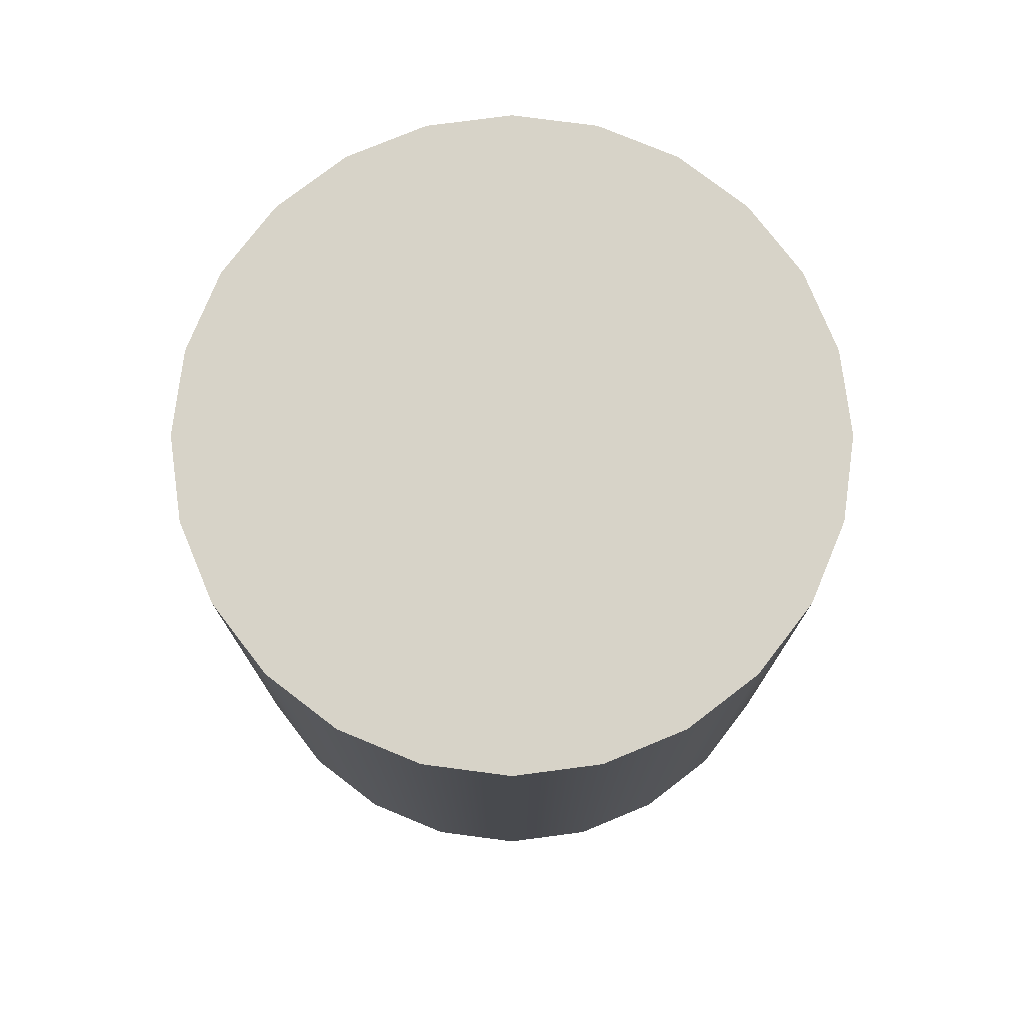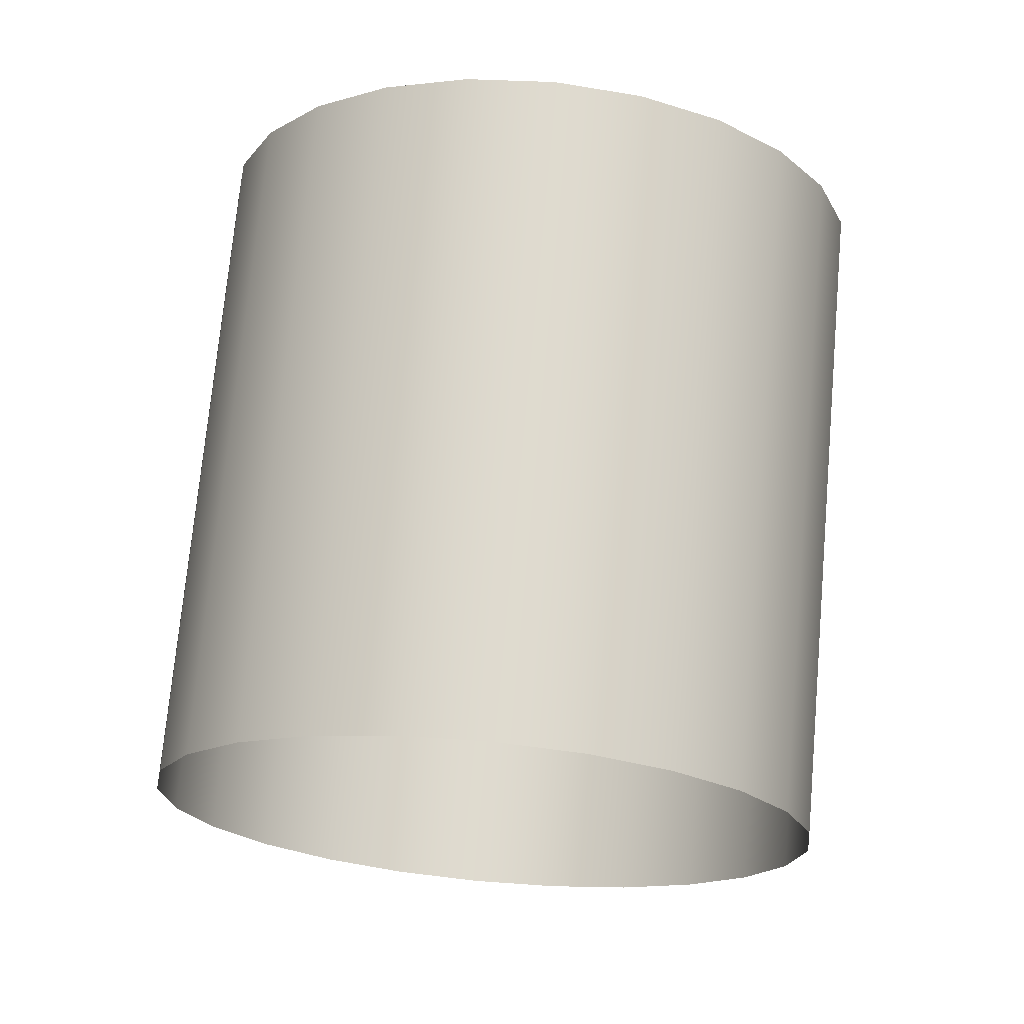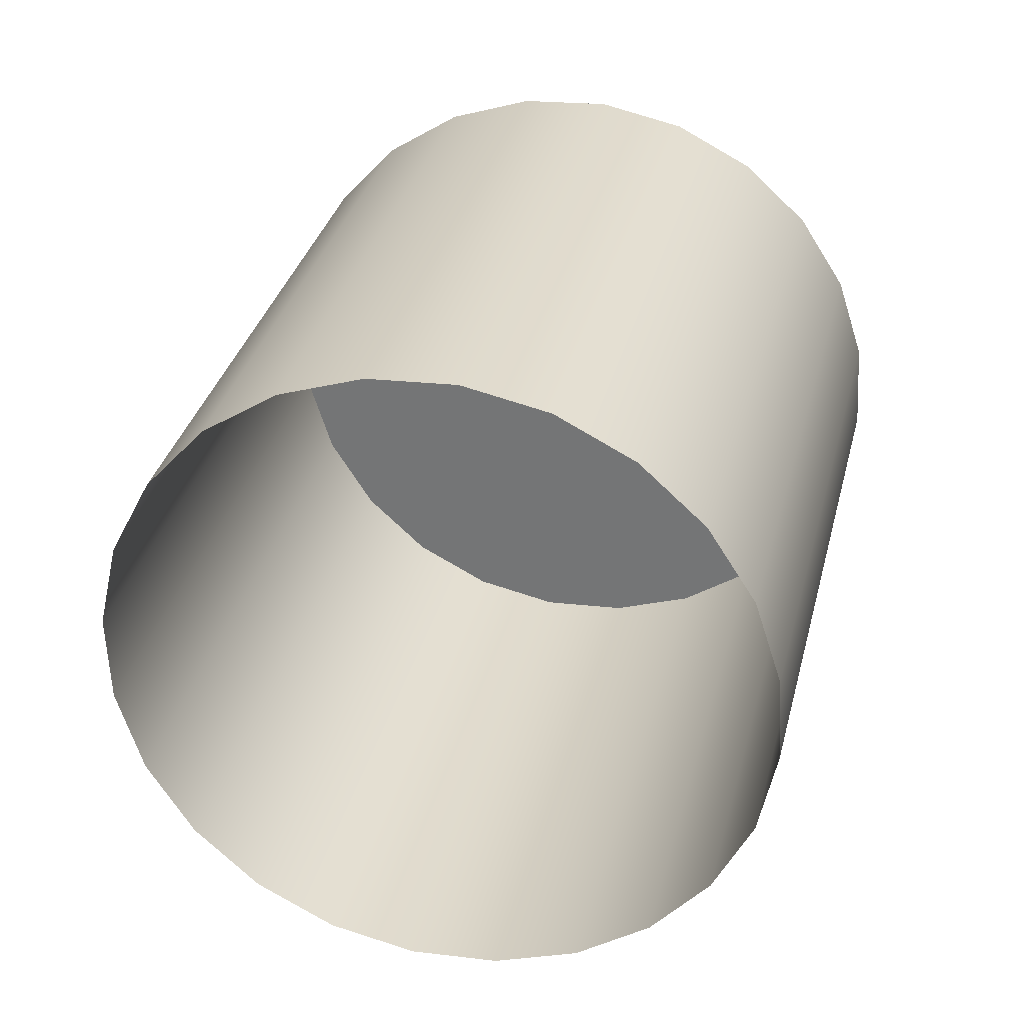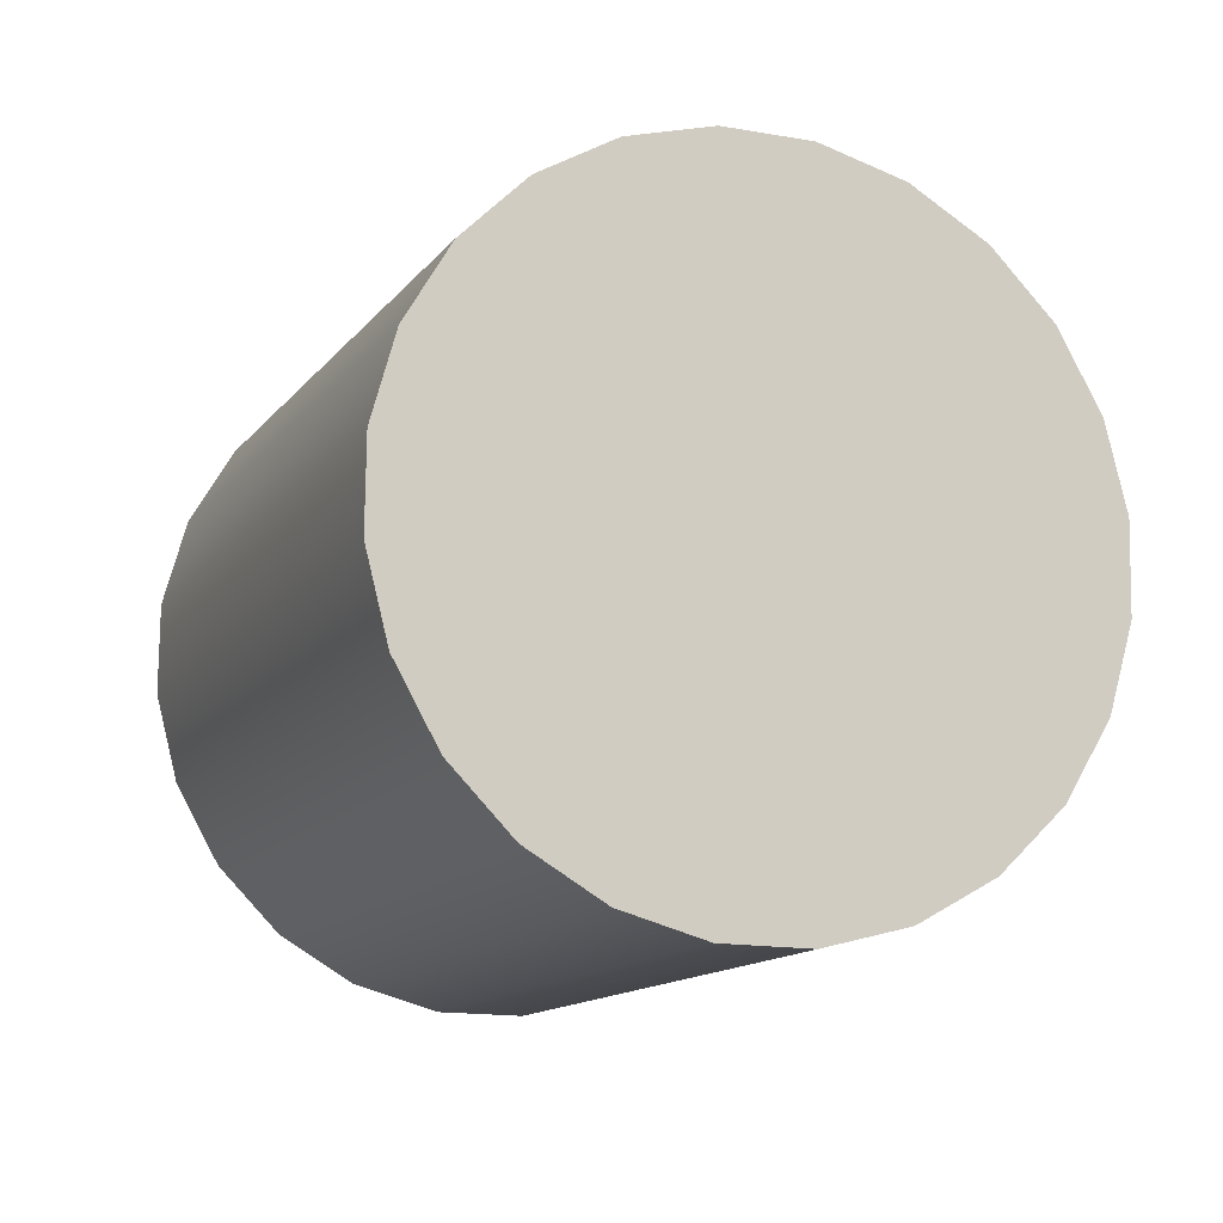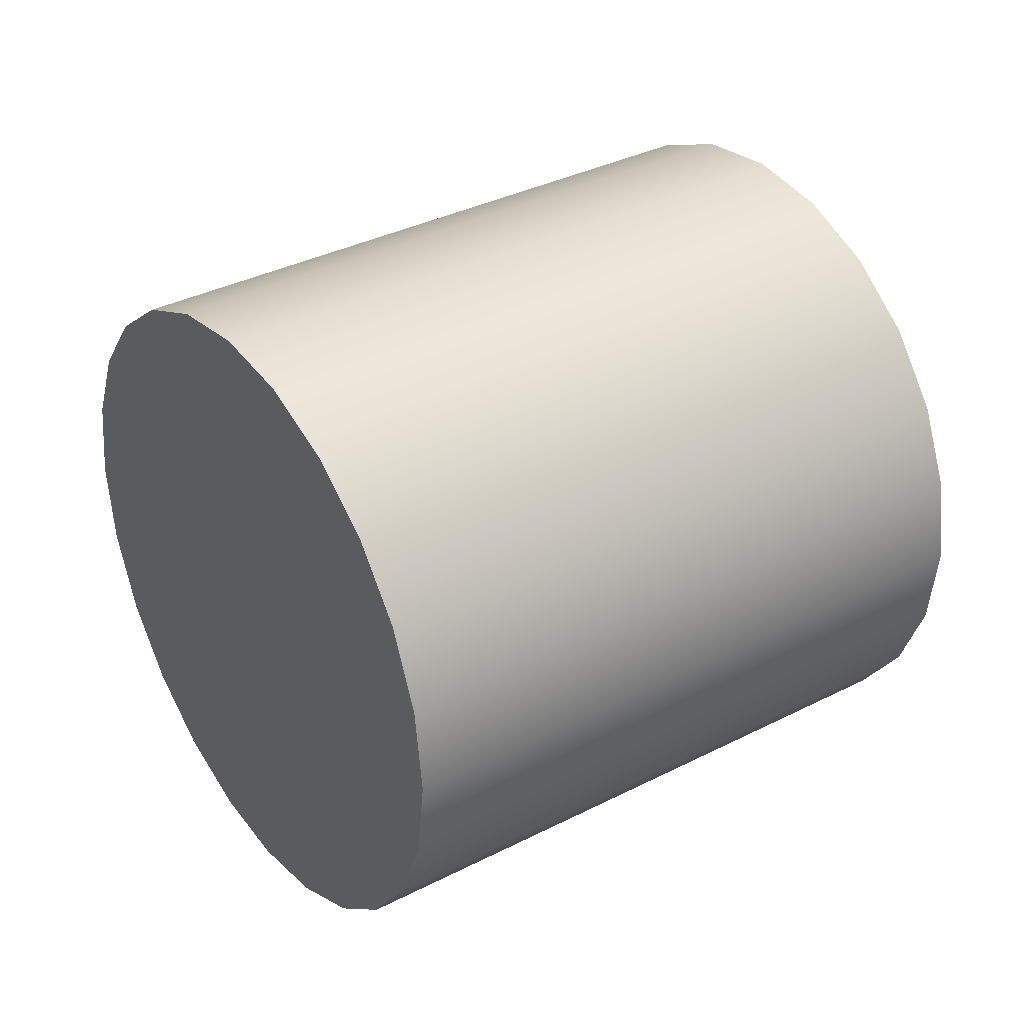
<metadata>
{"format":"obj","ext":"obj","renderer":"f3d","projection":"perspective","resolution":1024,"background":"white","views":[{"elev":-13.0,"azim":-21.8,"up":"+Y"},{"elev":2.1,"azim":103.9,"up":"+Z"},{"elev":-76.5,"azim":-126.8,"up":"+Z"},{"elev":74.6,"azim":-172.3,"up":"+Z"},{"elev":34.8,"azim":33.6,"up":"+Y"}]}
</metadata>
<code>
o mesh2/mesh2-geometry/material_3/component_1#mesh2-geometry
v -0.03166 0.2008 0.9398
v -0.04596 0.2013 0.9654
v -0.03515 0.2013 0.9384
v -0.03515 0.2013 0.9384
v -0.04946 0.2008 0.964
v -0.03865 0.2008 0.937
v -0.0284 0.1994 0.9411
v -0.04247 0.2008 0.9668
v -0.03166 0.2008 0.9398
v -0.04596 0.2013 0.9654
v -0.03166 0.2008 0.9398
v -0.04247 0.2008 0.9668
v -0.04946 0.2008 0.964
v -0.03515 0.2013 0.9384
v -0.04596 0.2013 0.9654
v -0.03865 0.2008 0.937
v -0.05272 0.1994 0.9627
v -0.04191 0.1994 0.9357
v -0.05272 0.1994 0.9627
v -0.03865 0.2008 0.937
v -0.04946 0.2008 0.964
v -0.0256 0.197 0.9422
v -0.03921 0.1994 0.9681
v -0.0284 0.1994 0.9411
v -0.04247 0.2008 0.9668
v -0.0284 0.1994 0.9411
v -0.03921 0.1994 0.9681
v -0.04247 0.2008 0.9668
v -0.04946 0.2008 0.964
v -0.04596 0.2013 0.9654
v -0.04191 0.1994 0.9357
v -0.05552 0.197 0.9616
v -0.04471 0.197 0.9346
v -0.05552 0.197 0.9616
v -0.04191 0.1994 0.9357
v -0.05272 0.1994 0.9627
v -0.03921 0.1994 0.9681
v -0.05272 0.1994 0.9627
v -0.04946 0.2008 0.964
v -0.03426 0.194 0.9701
v -0.0256 0.197 0.9422
v -0.02345 0.194 0.9431
v -0.03921 0.1994 0.9681
v -0.0256 0.197 0.9422
v -0.03641 0.197 0.9693
v -0.03921 0.1994 0.9681
v -0.04946 0.2008 0.964
v -0.04247 0.2008 0.9668
v -0.05552 0.197 0.9616
v -0.04686 0.194 0.9337
v -0.04471 0.197 0.9346
v -0.03641 0.197 0.9693
v -0.05552 0.197 0.9616
v -0.05272 0.1994 0.9627
v -0.03641 0.197 0.9693
v -0.05272 0.1994 0.9627
v -0.03921 0.1994 0.9681
v -0.03291 0.1905 0.9707
v -0.02345 0.194 0.9431
v -0.0221 0.1905 0.9436
v -0.0256 0.197 0.9422
v -0.03426 0.194 0.9701
v -0.03641 0.197 0.9693
v -0.02345 0.194 0.9431
v -0.03291 0.1905 0.9707
v -0.03426 0.194 0.9701
v -0.05766 0.194 0.9608
v -0.04821 0.1905 0.9332
v -0.04686 0.194 0.9337
v -0.04686 0.194 0.9337
v -0.05552 0.197 0.9616
v -0.05766 0.194 0.9608
v -0.03641 0.197 0.9693
v -0.05766 0.194 0.9608
v -0.05552 0.197 0.9616
v -0.03245 0.1868 0.9708
v -0.0221 0.1905 0.9436
v -0.02164 0.1868 0.9438
v -0.0221 0.1905 0.9436
v -0.03245 0.1868 0.9708
v -0.03291 0.1905 0.9707
v -0.03426 0.194 0.9701
v -0.05766 0.194 0.9608
v -0.03641 0.197 0.9693
v -0.03291 0.1905 0.9707
v -0.05766 0.194 0.9608
v -0.03426 0.194 0.9701
v -0.05901 0.1905 0.9602
v -0.04867 0.1868 0.933
v -0.04821 0.1905 0.9332
v -0.04821 0.1905 0.9332
v -0.05766 0.194 0.9608
v -0.05901 0.1905 0.9602
v -0.03291 0.183 0.9707
v -0.02164 0.1868 0.9438
v -0.0221 0.183 0.9436
v -0.02164 0.1868 0.9438
v -0.03291 0.183 0.9707
v -0.03245 0.1868 0.9708
v -0.03245 0.1868 0.9708
v -0.05901 0.1905 0.9602
v -0.03291 0.1905 0.9707
v -0.03291 0.1905 0.9707
v -0.05901 0.1905 0.9602
v -0.05766 0.194 0.9608
v -0.05947 0.1868 0.96
v -0.04821 0.183 0.9332
v -0.04867 0.1868 0.933
v -0.04867 0.1868 0.933
v -0.05901 0.1905 0.9602
v -0.05947 0.1868 0.96
v -0.0221 0.183 0.9436
v -0.03426 0.1795 0.9701
v -0.03291 0.183 0.9707
v -0.03291 0.183 0.9707
v -0.05947 0.1868 0.96
v -0.03245 0.1868 0.9708
v -0.03245 0.1868 0.9708
v -0.05947 0.1868 0.96
v -0.05901 0.1905 0.9602
v -0.04821 0.183 0.9332
v -0.05947 0.1868 0.96
v -0.05901 0.183 0.9602
v -0.03426 0.1795 0.9701
v -0.0221 0.183 0.9436
v -0.02345 0.1795 0.9431
v -0.03426 0.1795 0.9701
v -0.05901 0.183 0.9602
v -0.03291 0.183 0.9707
v -0.03291 0.183 0.9707
v -0.05901 0.183 0.9602
v -0.05947 0.1868 0.96
v -0.05901 0.183 0.9602
v -0.04686 0.1795 0.9337
v -0.04821 0.183 0.9332
v -0.02345 0.1795 0.9431
v -0.03641 0.1765 0.9693
v -0.03426 0.1795 0.9701
v -0.03426 0.1795 0.9701
v -0.05766 0.1795 0.9608
v -0.05901 0.183 0.9602
v -0.04686 0.1795 0.9337
v -0.05901 0.183 0.9602
v -0.05766 0.1795 0.9608
v -0.03641 0.1765 0.9693
v -0.02345 0.1795 0.9431
v -0.0256 0.1765 0.9422
v -0.03641 0.1765 0.9693
v -0.05766 0.1795 0.9608
v -0.03426 0.1795 0.9701
v -0.05766 0.1795 0.9608
v -0.04471 0.1765 0.9346
v -0.04686 0.1795 0.9337
v -0.0284 0.1741 0.9411
v -0.03641 0.1765 0.9693
v -0.0256 0.1765 0.9422
v -0.03641 0.1765 0.9693
v -0.05552 0.1765 0.9616
v -0.05766 0.1795 0.9608
v -0.04471 0.1765 0.9346
v -0.05766 0.1795 0.9608
v -0.05552 0.1765 0.9616
v -0.04471 0.1765 0.9346
v -0.05272 0.1741 0.9627
v -0.04191 0.1741 0.9357
v -0.03166 0.1727 0.9398
v -0.03921 0.1741 0.9681
v -0.0284 0.1741 0.9411
v -0.03641 0.1765 0.9693
v -0.0284 0.1741 0.9411
v -0.03921 0.1741 0.9681
v -0.03921 0.1741 0.9681
v -0.05552 0.1765 0.9616
v -0.03641 0.1765 0.9693
v -0.05272 0.1741 0.9627
v -0.04471 0.1765 0.9346
v -0.05552 0.1765 0.9616
v -0.04946 0.1727 0.964
v -0.04191 0.1741 0.9357
v -0.05272 0.1741 0.9627
v -0.04191 0.1741 0.9357
v -0.04946 0.1727 0.964
v -0.03865 0.1727 0.937
v -0.03515 0.1722 0.9384
v -0.04247 0.1727 0.9668
v -0.03166 0.1727 0.9398
v -0.03921 0.1741 0.9681
v -0.03166 0.1727 0.9398
v -0.04247 0.1727 0.9668
v -0.03921 0.1741 0.9681
v -0.05272 0.1741 0.9627
v -0.05552 0.1765 0.9616
v -0.04247 0.1727 0.9668
v -0.04946 0.1727 0.964
v -0.05272 0.1741 0.9627
v -0.04596 0.1722 0.9654
v -0.03865 0.1727 0.937
v -0.04946 0.1727 0.964
v -0.03865 0.1727 0.937
v -0.04596 0.1722 0.9654
v -0.03515 0.1722 0.9384
v -0.04247 0.1727 0.9668
v -0.03515 0.1722 0.9384
v -0.04596 0.1722 0.9654
v -0.04247 0.1727 0.9668
v -0.05272 0.1741 0.9627
v -0.03921 0.1741 0.9681
v -0.04946 0.1727 0.964
v -0.04247 0.1727 0.9668
v -0.04596 0.1722 0.9654
v -0.03515 0.2013 0.9384
v -0.04596 0.2013 0.9654
v -0.03166 0.2008 0.9398
v -0.03865 0.2008 0.937
v -0.04946 0.2008 0.964
v -0.03515 0.2013 0.9384
v -0.03166 0.2008 0.9398
v -0.04247 0.2008 0.9668
v -0.0284 0.1994 0.9411
v -0.04247 0.2008 0.9668
v -0.03166 0.2008 0.9398
v -0.04596 0.2013 0.9654
v -0.04596 0.2013 0.9654
v -0.03515 0.2013 0.9384
v -0.04946 0.2008 0.964
v -0.04191 0.1994 0.9357
v -0.05272 0.1994 0.9627
v -0.03865 0.2008 0.937
v -0.04946 0.2008 0.964
v -0.03865 0.2008 0.937
v -0.05272 0.1994 0.9627
v -0.0284 0.1994 0.9411
v -0.03921 0.1994 0.9681
v -0.0256 0.197 0.9422
v -0.03921 0.1994 0.9681
v -0.0284 0.1994 0.9411
v -0.04247 0.2008 0.9668
v -0.04596 0.2013 0.9654
v -0.04946 0.2008 0.964
v -0.04247 0.2008 0.9668
v -0.04471 0.197 0.9346
v -0.05552 0.197 0.9616
v -0.04191 0.1994 0.9357
v -0.05272 0.1994 0.9627
v -0.04191 0.1994 0.9357
v -0.05552 0.197 0.9616
v -0.04946 0.2008 0.964
v -0.05272 0.1994 0.9627
v -0.03921 0.1994 0.9681
v -0.02345 0.194 0.9431
v -0.0256 0.197 0.9422
v -0.03426 0.194 0.9701
v -0.03641 0.197 0.9693
v -0.0256 0.197 0.9422
v -0.03921 0.1994 0.9681
v -0.04247 0.2008 0.9668
v -0.04946 0.2008 0.964
v -0.03921 0.1994 0.9681
v -0.04471 0.197 0.9346
v -0.04686 0.194 0.9337
v -0.05552 0.197 0.9616
v -0.05272 0.1994 0.9627
v -0.05552 0.197 0.9616
v -0.03641 0.197 0.9693
v -0.03921 0.1994 0.9681
v -0.05272 0.1994 0.9627
v -0.03641 0.197 0.9693
v -0.0221 0.1905 0.9436
v -0.02345 0.194 0.9431
v -0.03291 0.1905 0.9707
v -0.03641 0.197 0.9693
v -0.03426 0.194 0.9701
v -0.0256 0.197 0.9422
v -0.03426 0.194 0.9701
v -0.03291 0.1905 0.9707
v -0.02345 0.194 0.9431
v -0.04686 0.194 0.9337
v -0.04821 0.1905 0.9332
v -0.05766 0.194 0.9608
v -0.05766 0.194 0.9608
v -0.05552 0.197 0.9616
v -0.04686 0.194 0.9337
v -0.05552 0.197 0.9616
v -0.05766 0.194 0.9608
v -0.03641 0.197 0.9693
v -0.02164 0.1868 0.9438
v -0.0221 0.1905 0.9436
v -0.03245 0.1868 0.9708
v -0.03291 0.1905 0.9707
v -0.03245 0.1868 0.9708
v -0.0221 0.1905 0.9436
v -0.03641 0.197 0.9693
v -0.05766 0.194 0.9608
v -0.03426 0.194 0.9701
v -0.03426 0.194 0.9701
v -0.05766 0.194 0.9608
v -0.03291 0.1905 0.9707
v -0.04821 0.1905 0.9332
v -0.04867 0.1868 0.933
v -0.05901 0.1905 0.9602
v -0.05901 0.1905 0.9602
v -0.05766 0.194 0.9608
v -0.04821 0.1905 0.9332
v -0.0221 0.183 0.9436
v -0.02164 0.1868 0.9438
v -0.03291 0.183 0.9707
v -0.03245 0.1868 0.9708
v -0.03291 0.183 0.9707
v -0.02164 0.1868 0.9438
v -0.03291 0.1905 0.9707
v -0.05901 0.1905 0.9602
v -0.03245 0.1868 0.9708
v -0.05766 0.194 0.9608
v -0.05901 0.1905 0.9602
v -0.03291 0.1905 0.9707
v -0.04867 0.1868 0.933
v -0.04821 0.183 0.9332
v -0.05947 0.1868 0.96
v -0.05947 0.1868 0.96
v -0.05901 0.1905 0.9602
v -0.04867 0.1868 0.933
v -0.03291 0.183 0.9707
v -0.03426 0.1795 0.9701
v -0.0221 0.183 0.9436
v -0.03245 0.1868 0.9708
v -0.05947 0.1868 0.96
v -0.03291 0.183 0.9707
v -0.05901 0.1905 0.9602
v -0.05947 0.1868 0.96
v -0.03245 0.1868 0.9708
v -0.05901 0.183 0.9602
v -0.05947 0.1868 0.96
v -0.04821 0.183 0.9332
v -0.02345 0.1795 0.9431
v -0.0221 0.183 0.9436
v -0.03426 0.1795 0.9701
v -0.03291 0.183 0.9707
v -0.05901 0.183 0.9602
v -0.03426 0.1795 0.9701
v -0.05947 0.1868 0.96
v -0.05901 0.183 0.9602
v -0.03291 0.183 0.9707
v -0.04821 0.183 0.9332
v -0.04686 0.1795 0.9337
v -0.05901 0.183 0.9602
v -0.03426 0.1795 0.9701
v -0.03641 0.1765 0.9693
v -0.02345 0.1795 0.9431
v -0.05901 0.183 0.9602
v -0.05766 0.1795 0.9608
v -0.03426 0.1795 0.9701
v -0.05766 0.1795 0.9608
v -0.05901 0.183 0.9602
v -0.04686 0.1795 0.9337
v -0.0256 0.1765 0.9422
v -0.02345 0.1795 0.9431
v -0.03641 0.1765 0.9693
v -0.03426 0.1795 0.9701
v -0.05766 0.1795 0.9608
v -0.03641 0.1765 0.9693
v -0.04686 0.1795 0.9337
v -0.04471 0.1765 0.9346
v -0.05766 0.1795 0.9608
v -0.0256 0.1765 0.9422
v -0.03641 0.1765 0.9693
v -0.0284 0.1741 0.9411
v -0.05766 0.1795 0.9608
v -0.05552 0.1765 0.9616
v -0.03641 0.1765 0.9693
v -0.05552 0.1765 0.9616
v -0.05766 0.1795 0.9608
v -0.04471 0.1765 0.9346
v -0.04191 0.1741 0.9357
v -0.05272 0.1741 0.9627
v -0.04471 0.1765 0.9346
v -0.0284 0.1741 0.9411
v -0.03921 0.1741 0.9681
v -0.03166 0.1727 0.9398
v -0.03921 0.1741 0.9681
v -0.0284 0.1741 0.9411
v -0.03641 0.1765 0.9693
v -0.03641 0.1765 0.9693
v -0.05552 0.1765 0.9616
v -0.03921 0.1741 0.9681
v -0.05552 0.1765 0.9616
v -0.04471 0.1765 0.9346
v -0.05272 0.1741 0.9627
v -0.05272 0.1741 0.9627
v -0.04191 0.1741 0.9357
v -0.04946 0.1727 0.964
v -0.03865 0.1727 0.937
v -0.04946 0.1727 0.964
v -0.04191 0.1741 0.9357
v -0.03166 0.1727 0.9398
v -0.04247 0.1727 0.9668
v -0.03515 0.1722 0.9384
v -0.04247 0.1727 0.9668
v -0.03166 0.1727 0.9398
v -0.03921 0.1741 0.9681
v -0.05552 0.1765 0.9616
v -0.05272 0.1741 0.9627
v -0.03921 0.1741 0.9681
v -0.05272 0.1741 0.9627
v -0.04946 0.1727 0.964
v -0.04247 0.1727 0.9668
v -0.04946 0.1727 0.964
v -0.03865 0.1727 0.937
v -0.04596 0.1722 0.9654
v -0.03515 0.1722 0.9384
v -0.04596 0.1722 0.9654
v -0.03865 0.1727 0.937
v -0.04596 0.1722 0.9654
v -0.03515 0.1722 0.9384
v -0.04247 0.1727 0.9668
v -0.03921 0.1741 0.9681
v -0.05272 0.1741 0.9627
v -0.04247 0.1727 0.9668
v -0.04596 0.1722 0.9654
v -0.04247 0.1727 0.9668
v -0.04946 0.1727 0.964
f 1 2 3
f 4 5 6
f 7 8 9
f 10 11 12
f 13 14 15
f 16 17 18
f 19 20 21
f 22 23 24
f 25 26 27
f 28 29 30
f 31 32 33
f 34 35 36
f 37 38 39
f 40 41 42
f 43 44 45
f 46 47 48
f 49 50 51
f 52 53 54
f 55 56 57
f 58 59 60
f 61 62 63
f 64 65 66
f 67 68 69
f 70 71 72
f 73 74 75
f 76 77 78
f 79 80 81
f 82 83 84
f 85 86 87
f 88 89 90
f 91 92 93
f 94 95 96
f 97 98 99
f 100 101 102
f 103 104 105
f 106 107 108
f 109 110 111
f 112 113 114
f 115 116 117
f 118 119 120
f 121 122 123
f 124 125 126
f 127 128 129
f 130 131 132
f 133 134 135
f 136 137 138
f 139 140 141
f 142 143 144
f 145 146 147
f 148 149 150
f 151 152 153
f 154 155 156
f 157 158 159
f 160 161 162
f 163 164 165
f 166 167 168
f 169 170 171
f 172 173 174
f 175 176 177
f 178 179 180
f 181 182 183
f 184 185 186
f 187 188 189
f 190 191 192
f 193 194 195
f 196 197 198
f 199 200 201
f 202 203 204
f 205 206 207
f 208 209 210
f 211 212 213
f 214 215 216
f 217 218 219
f 220 221 222
f 223 224 225
f 226 227 228
f 229 230 231
f 232 233 234
f 235 236 237
f 238 239 240
f 241 242 243
f 244 245 246
f 247 248 249
f 250 251 252
f 253 254 255
f 256 257 258
f 259 260 261
f 262 263 264
f 265 266 267
f 268 269 270
f 271 272 273
f 274 275 276
f 277 278 279
f 280 281 282
f 283 284 285
f 286 287 288
f 289 290 291
f 292 293 294
f 295 296 297
f 298 299 300
f 301 302 303
f 304 305 306
f 307 308 309
f 310 311 312
f 313 314 315
f 316 317 318
f 319 320 321
f 322 323 324
f 325 326 327
f 328 329 330
f 331 332 333
f 334 335 336
f 337 338 339
f 340 341 342
f 343 344 345
f 346 347 348
f 349 350 351
f 352 353 354
f 355 356 357
f 358 359 360
f 361 362 363
f 364 365 366
f 367 368 369
f 370 371 372
f 373 374 375
f 376 377 378
f 379 380 381
f 382 383 384
f 385 386 387
f 388 389 390
f 391 392 393
f 394 395 396
f 397 398 399
f 400 401 402
f 403 404 405
f 406 407 408
f 409 410 411
f 412 413 414
f 415 416 417
f 418 419 420

</code>
